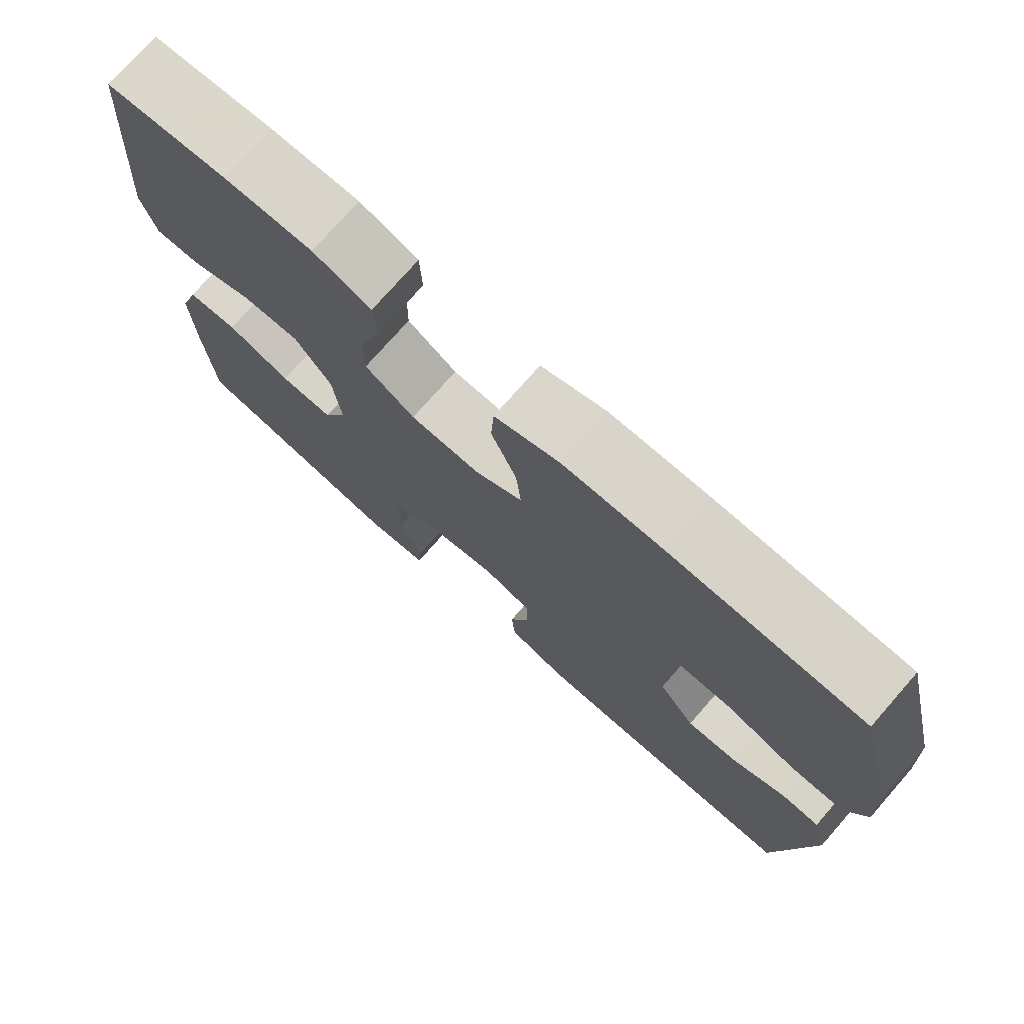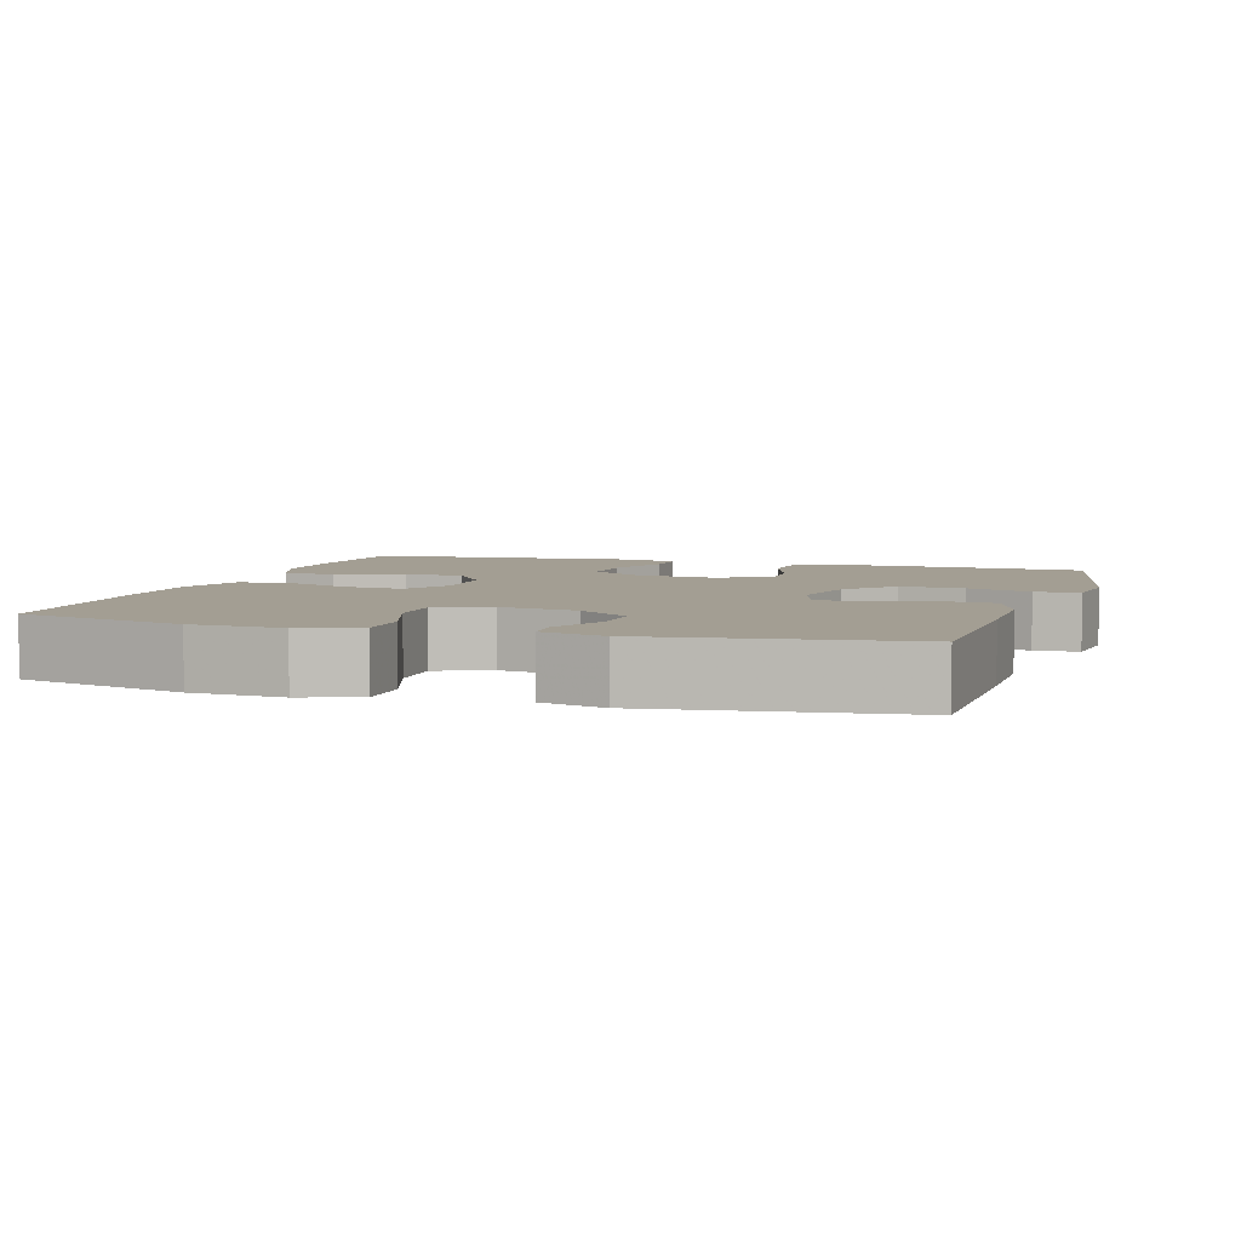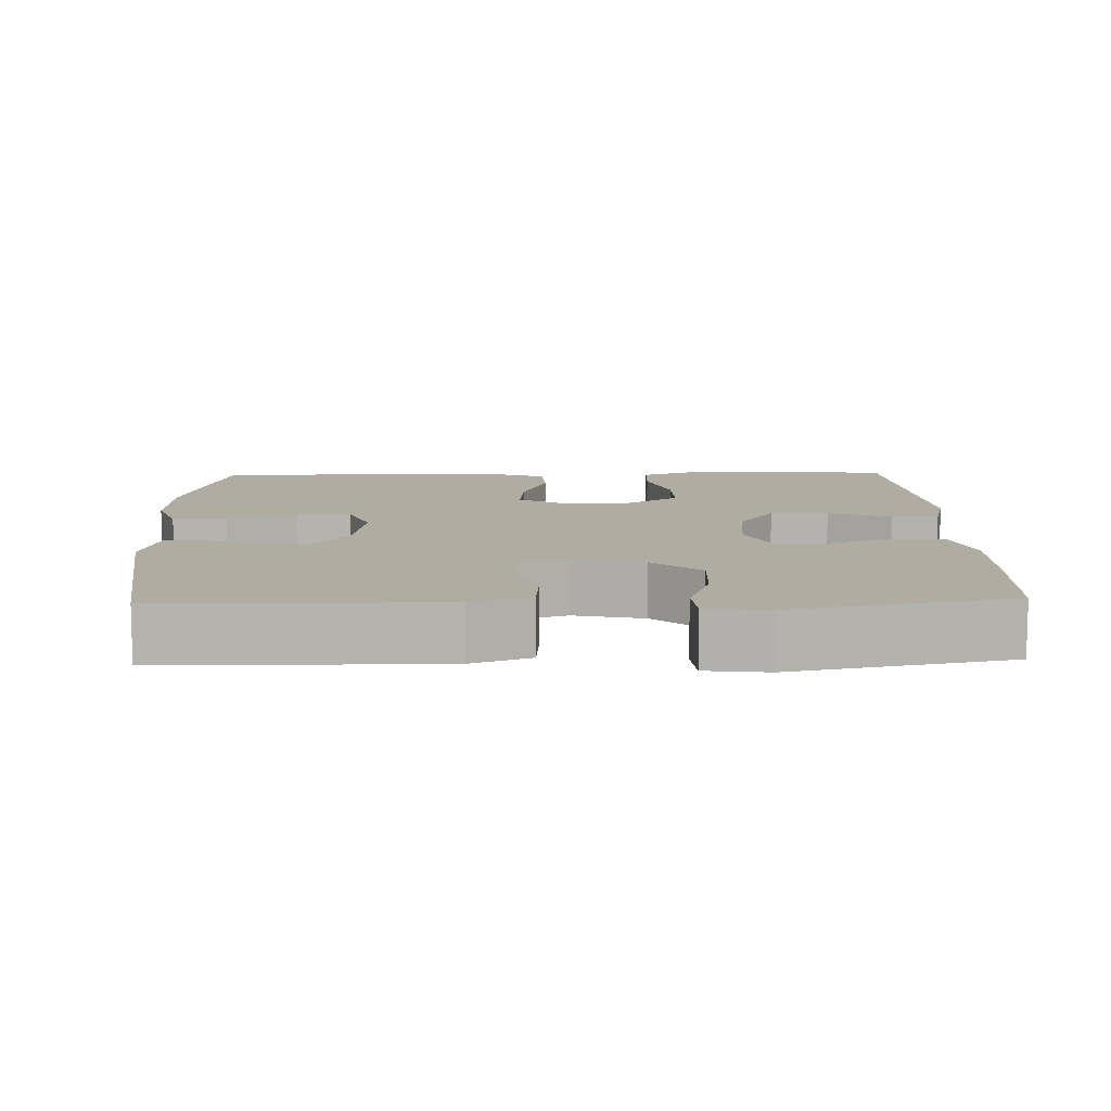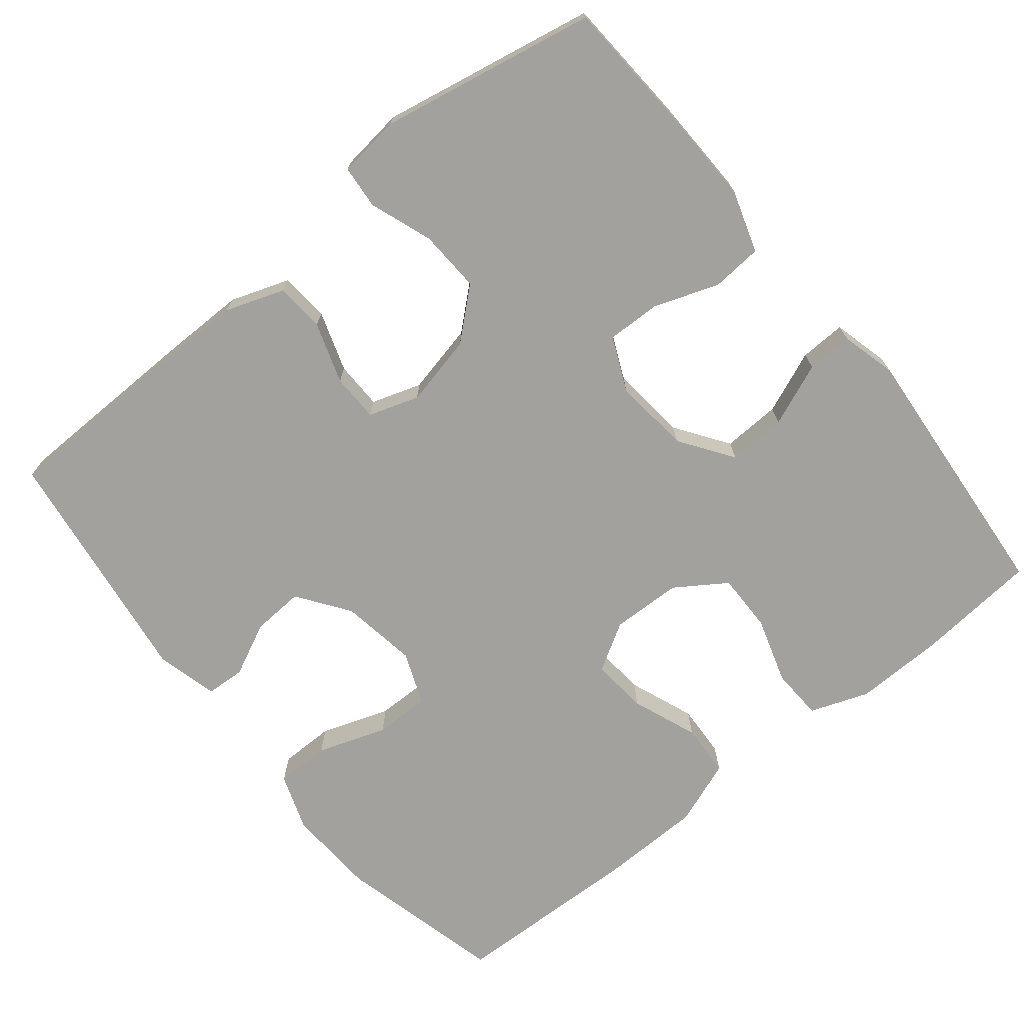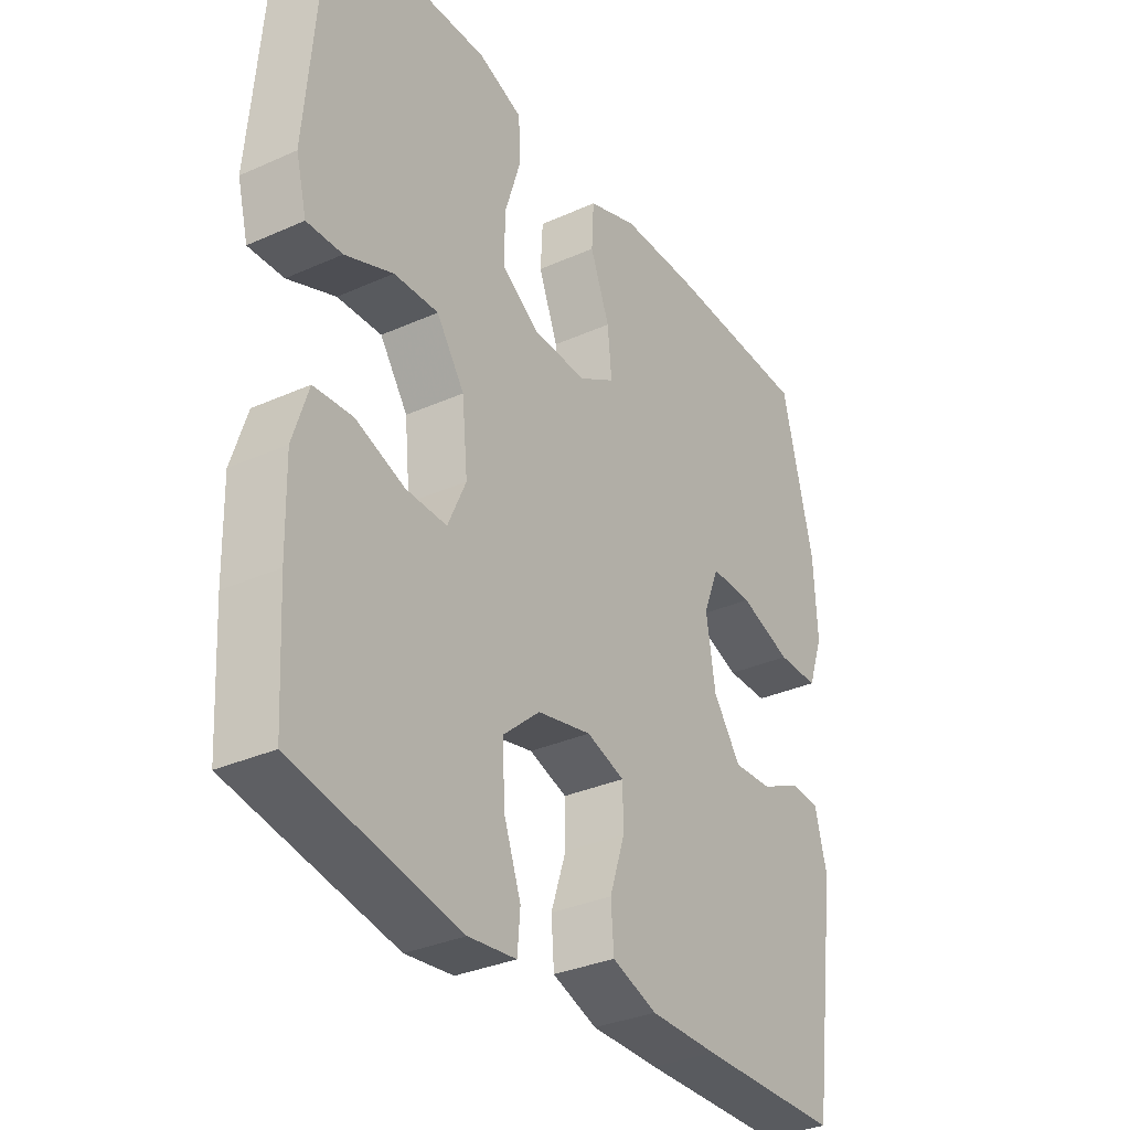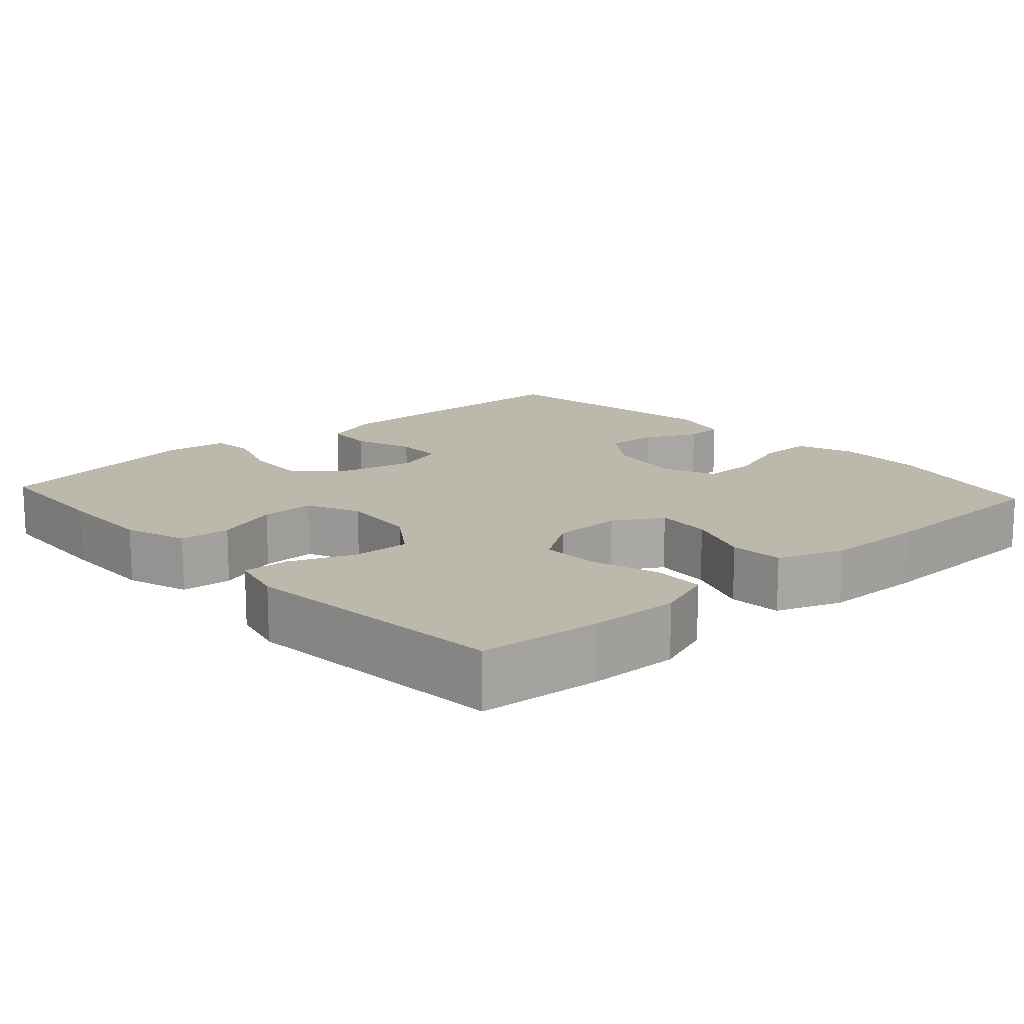
<metadata>
{"format":"obj","ext":"obj","renderer":"f3d","projection":"perspective","resolution":1024,"background":"white","views":[{"elev":75.4,"azim":41.3,"up":"+Z"},{"elev":5.2,"azim":107.4,"up":"+Y"},{"elev":10.2,"azim":178.3,"up":"+Y"},{"elev":-72.0,"azim":-140.9,"up":"+Y"},{"elev":-32.9,"azim":-58.3,"up":"+Z"},{"elev":14.7,"azim":-42.2,"up":"+Y"}]}
</metadata>
<code>
v 0.5 0.07 0.5
v 0.555 0.07 0.277
v 0.561 0.07 0.157
v 0.534 0.07 0.081
v 0.461 0.07 0.081
v 0.369 0.07 0.113
v 0.295 0.07 0.114
v 0.267 0.07 0.044
v 0.283 0.07 -0.058
v 0.332 0.07 -0.127
v 0.401 0.07 -0.123
v 0.472 0.07 -0.089
v 0.524 0.07 -0.092
v 0.545 0.07 -0.175
v 0.5 0.07 -0.5
v 0.25 0.07 -0.504
v 0.13 0.07 -0.504
v 0.051 0.07 -0.476
v 0.046 0.07 -0.41
v 0.073 0.07 -0.329
v 0.072 0.07 -0.265
v 0.005 0.07 -0.243
v -0.09 0.07 -0.264
v -0.155 0.07 -0.321
v -0.151 0.07 -0.404
v -0.121 0.07 -0.488
v -0.126 0.07 -0.546
v -0.21 0.07 -0.556
v -0.5 0.07 -0.5
v -0.51 0.07 -0.324
v -0.513 0.07 -0.194
v -0.486 0.07 -0.11
v -0.418 0.07 -0.105
v -0.332 0.07 -0.136
v -0.26 0.07 -0.138
v -0.228 0.07 -0.067
v -0.238 0.07 0.036
v -0.287 0.07 0.107
v -0.365 0.07 0.104
v -0.449 0.07 0.07
v -0.511 0.07 0.068
v -0.53 0.07 0.142
v -0.52 0.07 0.26
v -0.5 0.07 0.5
v -0.337 0.07 0.514
v -0.218 0.07 0.516
v -0.14 0.07 0.487
v -0.137 0.07 0.418
v -0.165 0.07 0.329
v -0.166 0.07 0.251
v -0.099 0.07 0.206
v -0.005 0.07 0.203
v 0.059 0.07 0.241
v 0.052 0.07 0.316
v 0.018 0.07 0.404
v 0.022 0.07 0.475
v 0.109 0.07 0.507
v 0.241 0.07 0.509
v 0.5 0 0.5
v 0.555 0 0.277
v 0.561 0 0.157
v 0.534 0 0.081
v 0.461 0 0.081
v 0.369 0 0.113
v 0.295 0 0.114
v 0.267 0 0.044
v 0.283 0 -0.058
v 0.332 0 -0.127
v 0.401 0 -0.123
v 0.472 0 -0.089
v 0.524 0 -0.092
v 0.545 0 -0.175
v 0.5 0 -0.5
v 0.25 0 -0.504
v 0.13 0 -0.504
v 0.051 0 -0.476
v 0.046 0 -0.41
v 0.073 0 -0.329
v 0.072 0 -0.265
v 0.005 0 -0.243
v -0.09 0 -0.264
v -0.155 0 -0.321
v -0.151 0 -0.404
v -0.121 0 -0.488
v -0.126 0 -0.546
v -0.21 0 -0.556
v -0.5 0 -0.5
v -0.51 0 -0.324
v -0.513 0 -0.194
v -0.486 0 -0.11
v -0.418 0 -0.105
v -0.332 0 -0.136
v -0.26 0 -0.138
v -0.228 0 -0.067
v -0.238 0 0.036
v -0.287 0 0.107
v -0.365 0 0.104
v -0.449 0 0.07
v -0.511 0 0.068
v -0.53 0 0.142
v -0.52 0 0.26
v -0.5 0 0.5
v -0.337 0 0.514
v -0.218 0 0.516
v -0.14 0 0.487
v -0.137 0 0.418
v -0.165 0 0.329
v -0.166 0 0.251
v -0.099 0 0.206
v -0.005 0 0.203
v 0.059 0 0.241
v 0.052 0 0.316
v 0.018 0 0.404
v 0.022 0 0.475
v 0.109 0 0.507
v 0.241 0 0.509
f 4 5 6
f 3 4 6
f 2 3 6
f 1 2 6
f 58 1 6
f 57 58 6
f 56 57 6
f 55 56 6
f 54 55 6
f 53 54 6 7
f 52 53 7 8
f 51 52 8 9
f 50 51 9 10
f 47 48 49
f 46 47 49
f 45 46 49
f 44 45 49
f 43 44 49
f 43 49 50
f 42 43 50
f 41 42 50
f 40 41 50
f 39 40 50
f 38 39 50
f 37 38 50 10
f 32 33 34
f 31 32 34
f 30 31 34
f 29 30 34
f 28 29 34
f 27 28 34
f 26 27 34
f 25 26 34
f 24 25 34 35
f 23 24 35 36
f 18 19 20
f 17 18 20
f 16 17 20
f 15 16 20
f 14 15 20
f 13 14 20
f 12 13 20
f 11 12 20
f 10 11 20 21
f 36 37 10
f 23 36 10
f 22 23 10
f 10 21 22
f 64 63 62
f 64 62 61
f 64 61 60
f 64 60 59
f 64 59 116
f 64 116 115
f 64 115 114
f 64 114 113
f 64 113 112
f 65 64 112 111
f 66 65 111 110
f 67 66 110 109
f 68 67 109 108
f 107 106 105
f 107 105 104
f 107 104 103
f 107 103 102
f 107 102 101
f 108 107 101
f 108 101 100
f 108 100 99
f 108 99 98
f 108 98 97
f 108 97 96
f 68 108 96 95
f 92 91 90
f 92 90 89
f 92 89 88
f 92 88 87
f 92 87 86
f 92 86 85
f 92 85 84
f 92 84 83
f 93 92 83 82
f 94 93 82 81
f 78 77 76
f 78 76 75
f 78 75 74
f 78 74 73
f 78 73 72
f 78 72 71
f 78 71 70
f 78 70 69
f 79 78 69 68
f 68 95 94
f 68 94 81
f 68 81 80
f 80 79 68
f 1 59 60 2
f 2 60 61 3
f 3 61 62 4
f 4 62 63 5
f 5 63 64 6
f 6 64 65 7
f 7 65 66 8
f 8 66 67 9
f 9 67 68 10
f 10 68 69 11
f 11 69 70 12
f 12 70 71 13
f 13 71 72 14
f 14 72 73 15
f 15 73 74 16
f 16 74 75 17
f 17 75 76 18
f 18 76 77 19
f 19 77 78 20
f 20 78 79 21
f 21 79 80 22
f 22 80 81 23
f 23 81 82 24
f 24 82 83 25
f 25 83 84 26
f 26 84 85 27
f 27 85 86 28
f 28 86 87 29
f 29 87 88 30
f 30 88 89 31
f 31 89 90 32
f 32 90 91 33
f 33 91 92 34
f 34 92 93 35
f 35 93 94 36
f 36 94 95 37
f 37 95 96 38
f 38 96 97 39
f 39 97 98 40
f 40 98 99 41
f 41 99 100 42
f 42 100 101 43
f 43 101 102 44
f 44 102 103 45
f 45 103 104 46
f 46 104 105 47
f 47 105 106 48
f 48 106 107 49
f 49 107 108 50
f 50 108 109 51
f 51 109 110 52
f 52 110 111 53
f 53 111 112 54
f 54 112 113 55
f 55 113 114 56
f 56 114 115 57
f 57 115 116 58
f 58 116 59 1

</code>
